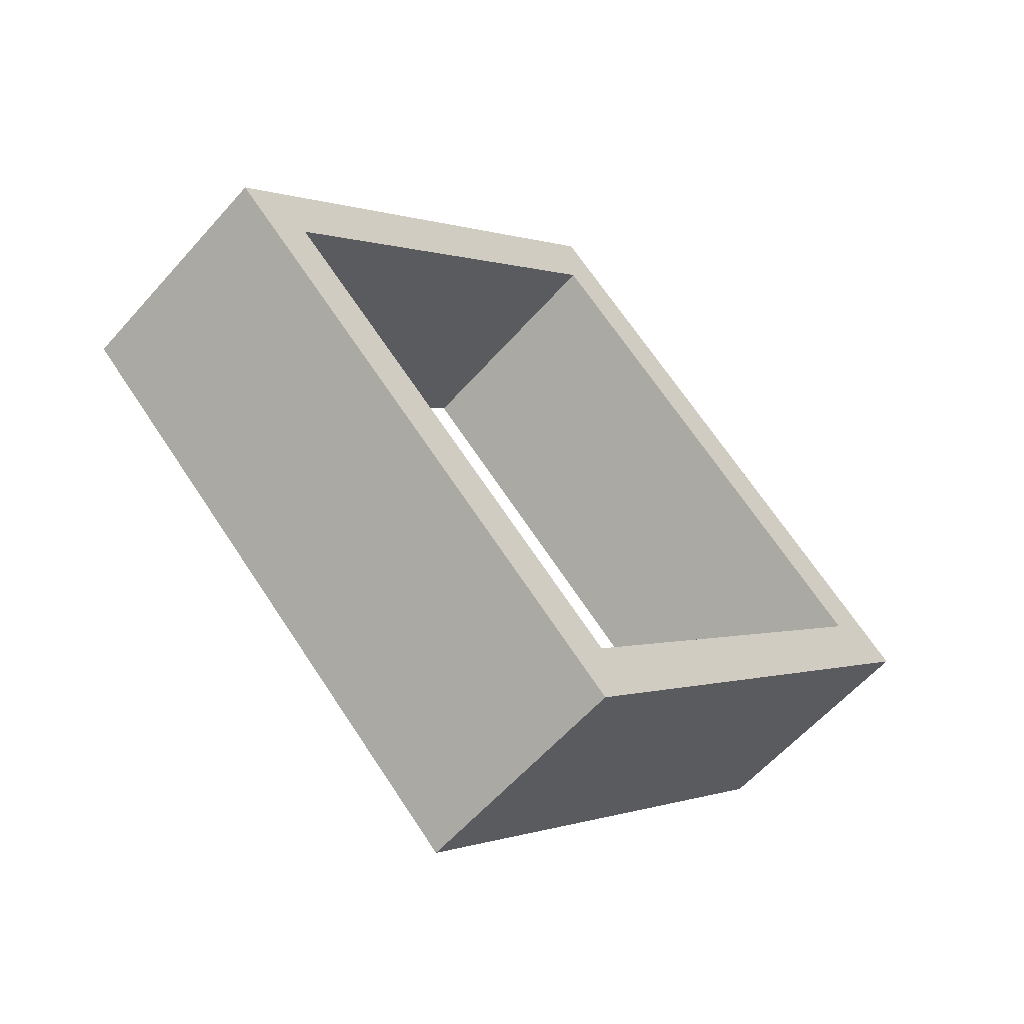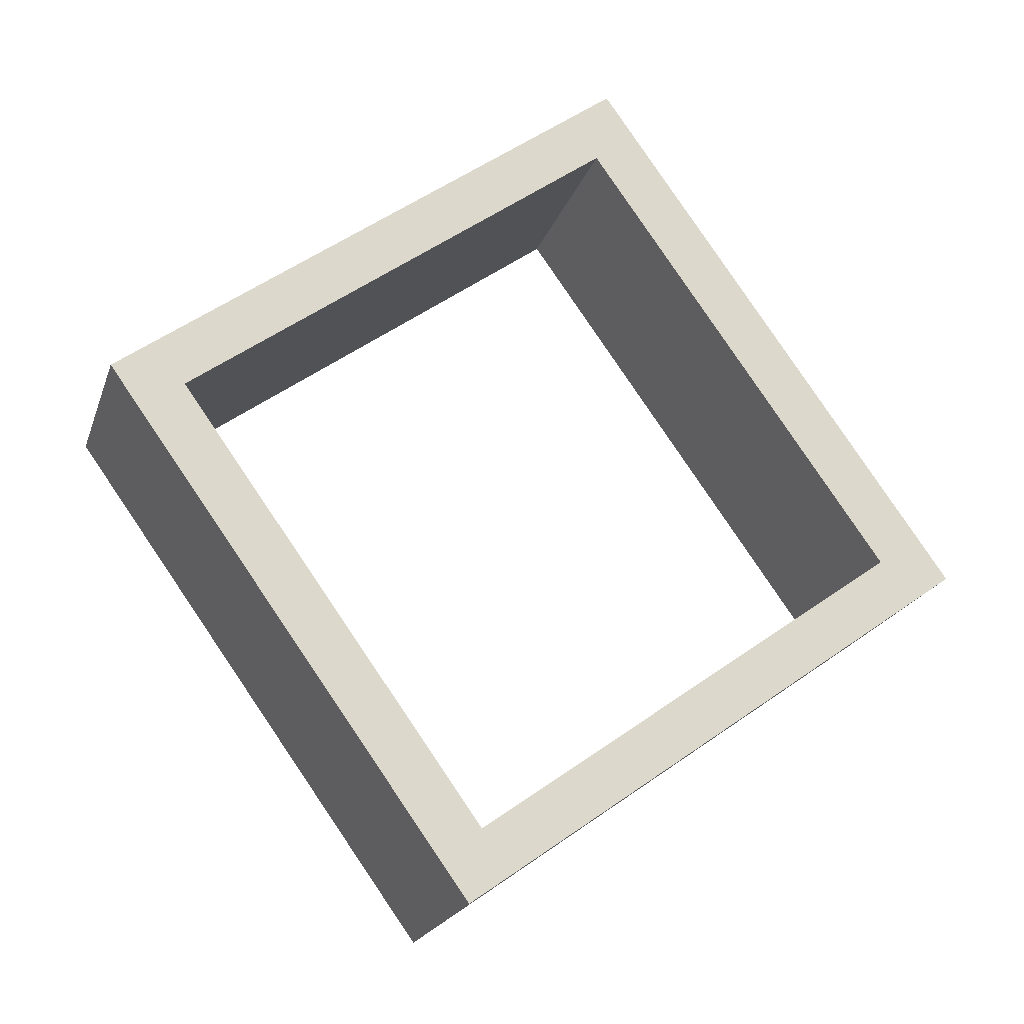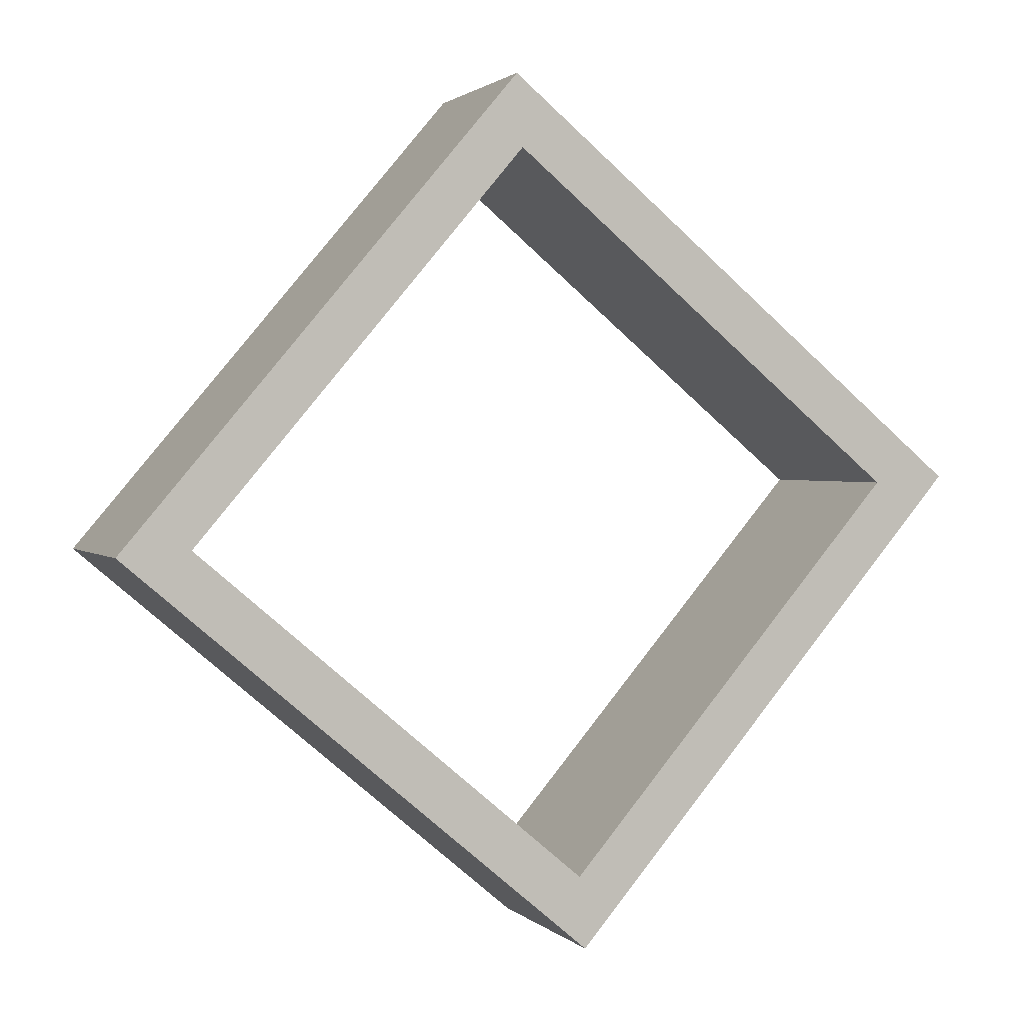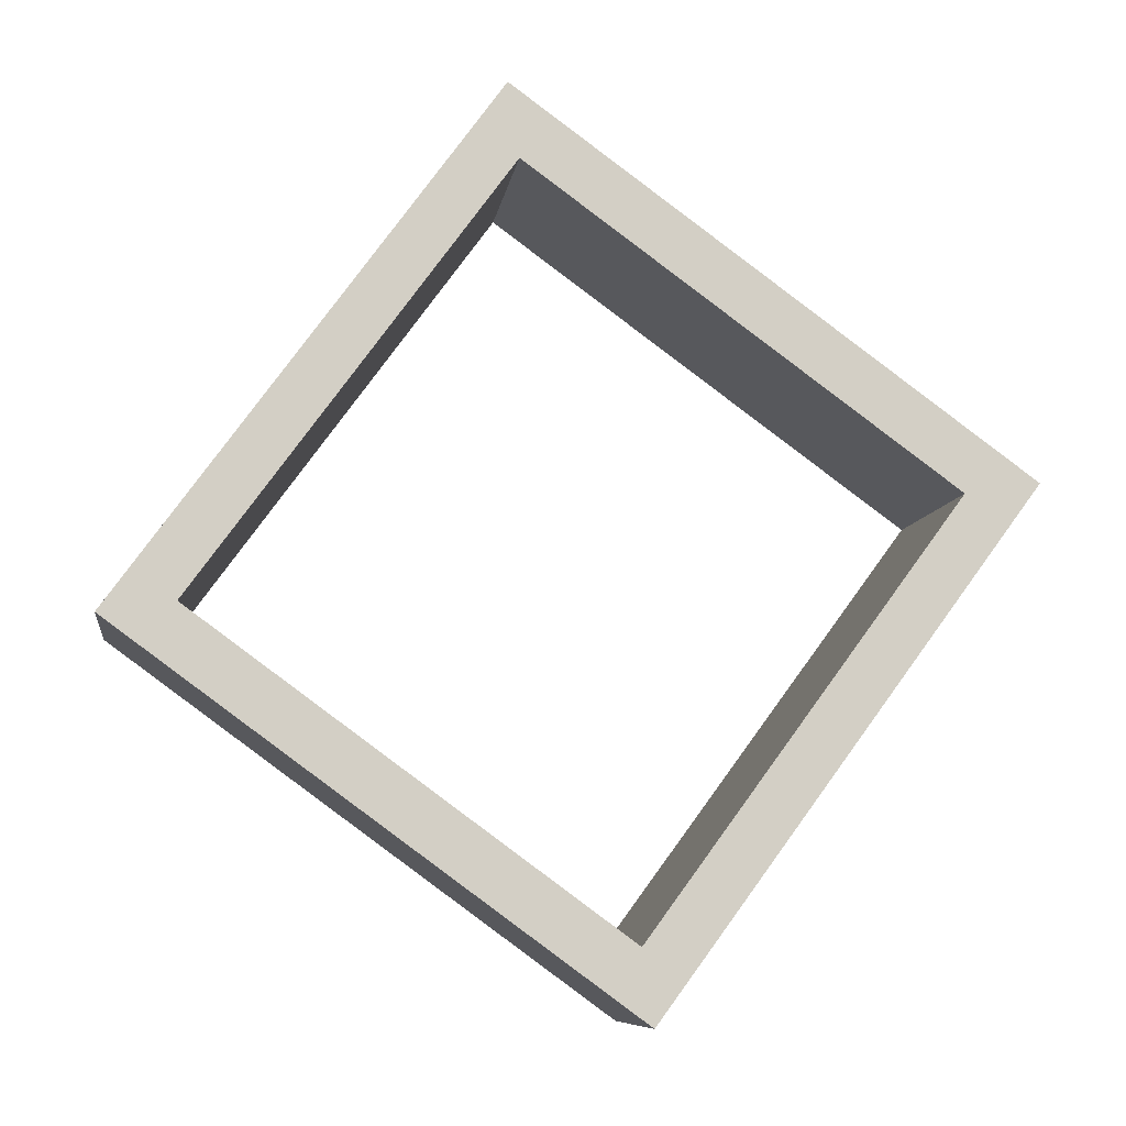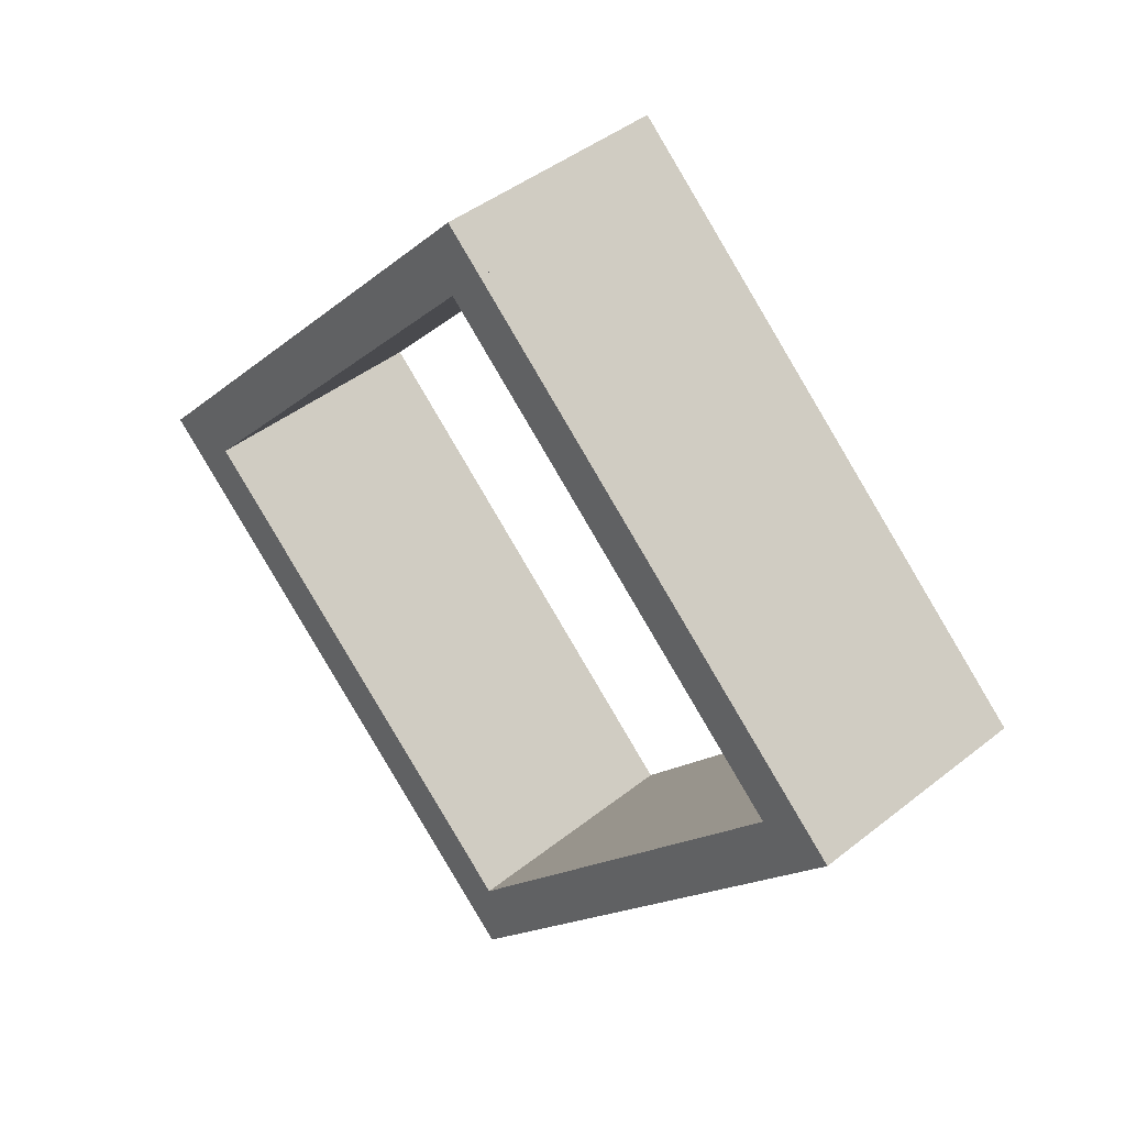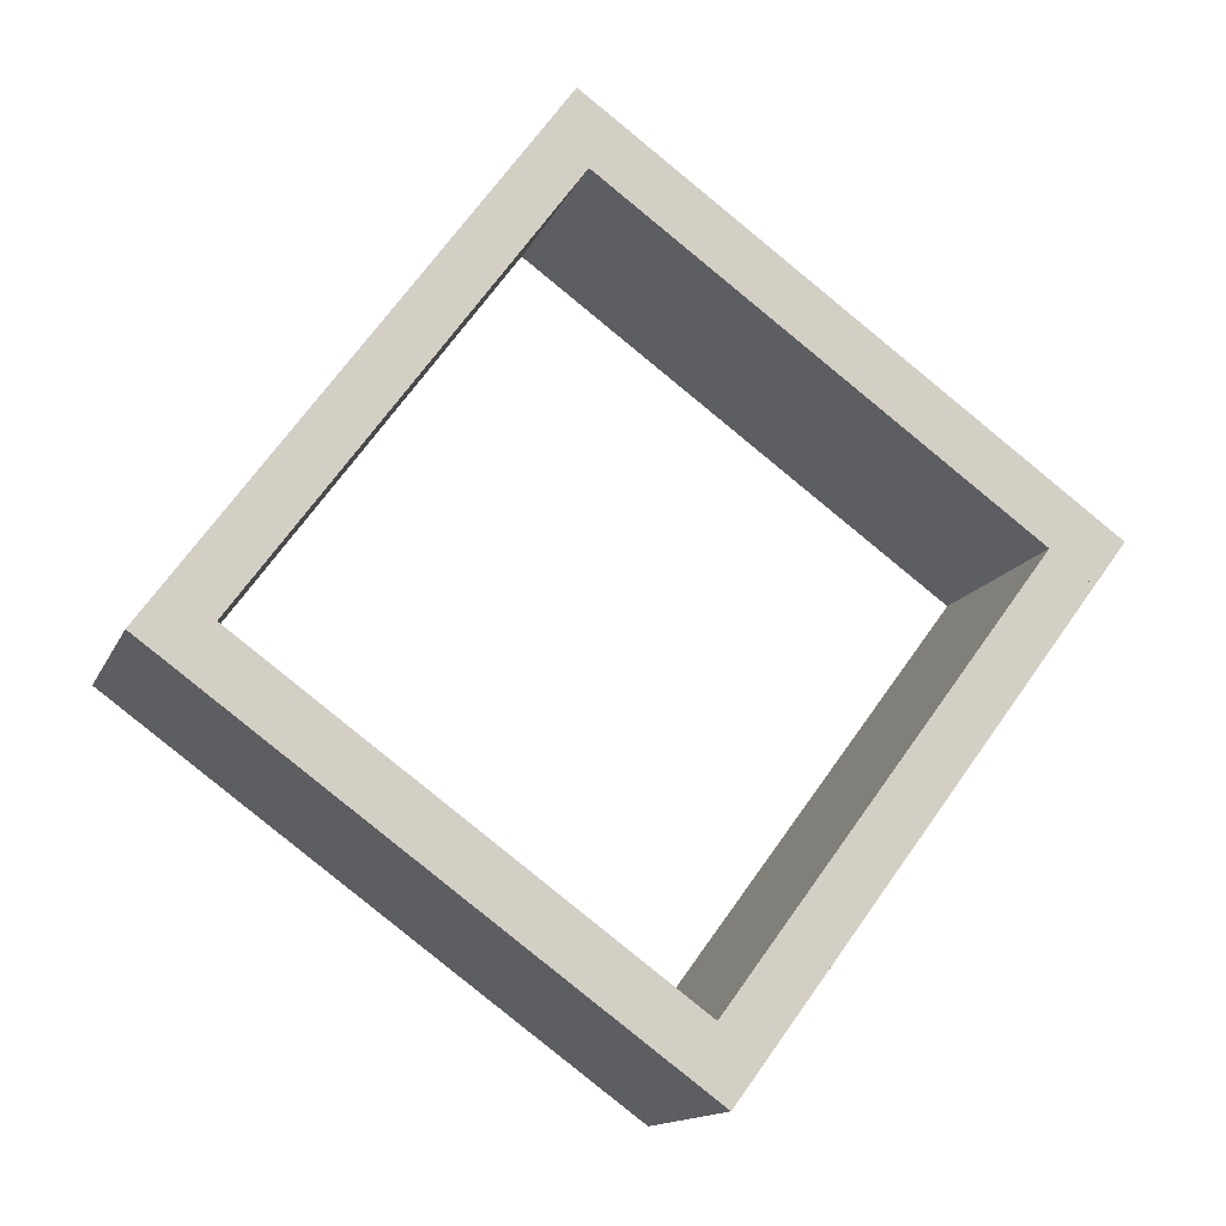
<metadata>
{"format":"obj","ext":"obj","renderer":"f3d","projection":"perspective","resolution":1024,"background":"white","views":[{"elev":44.2,"azim":71.5,"up":"+Z"},{"elev":24.8,"azim":-16.2,"up":"+Y"},{"elev":-43.7,"azim":157.3,"up":"+Y"},{"elev":-56.2,"azim":-16.0,"up":"+Z"},{"elev":-32.2,"azim":-100.5,"up":"+Y"},{"elev":-56.9,"azim":162.5,"up":"+Y"}]}
</metadata>
<code>
o cube
v 0.1671 -0.009784 0.2192
v 0.06852 0.1564 0.07684
v 0.1621 -0.06993 0.1524
v 0.06352 0.09626 0.01008
v 0.05032 0.151 0.0831
v 0.1489 -0.01522 0.2254
v 0.04531 0.09083 0.01634
v 0.1439 -0.07537 0.1587
f 4 7 5 2
f 3 4 2 1
f 8 3 1 6
f 7 8 6 5
f 6 1 2 5
f 7 4 3 8
o cube
v -0.03312 -0.06955 0.2881
v -0.1317 0.09665 0.1457
v -0.03813 -0.1297 0.2213
v -0.1367 0.0365 0.07895
v -0.1499 0.09122 0.152
v -0.05132 -0.07498 0.2943
v -0.1549 0.03107 0.08521
v -0.05633 -0.1351 0.2276
f 12 15 13 10
f 11 12 10 9
f 16 11 9 14
f 15 16 14 13
f 14 9 10 13
f 15 12 11 16
o cube
v 0.07674 0.1426 0.0887
v 0.06852 0.1564 0.07684
v 0.07173 0.08241 0.02194
v 0.06352 0.09626 0.01008
v -0.1499 0.09122 0.152
v -0.1417 0.07737 0.1638
v -0.1549 0.03107 0.08521
v -0.1467 0.01722 0.09707
f 20 23 21 18
f 19 20 18 17
f 24 19 17 22
f 23 24 22 21
f 22 17 18 21
f 23 20 19 24
o cube
v 0.1671 -0.009784 0.2192
v 0.1589 0.004066 0.2073
v 0.1621 -0.06993 0.1524
v 0.1539 -0.05608 0.1406
v -0.05953 -0.06113 0.2825
v -0.05132 -0.07498 0.2943
v -0.06454 -0.1213 0.2157
v -0.05633 -0.1351 0.2276
f 28 31 29 26
f 27 28 26 25
f 32 27 25 30
f 31 32 30 29
f 30 25 26 29
f 31 28 27 32

</code>
